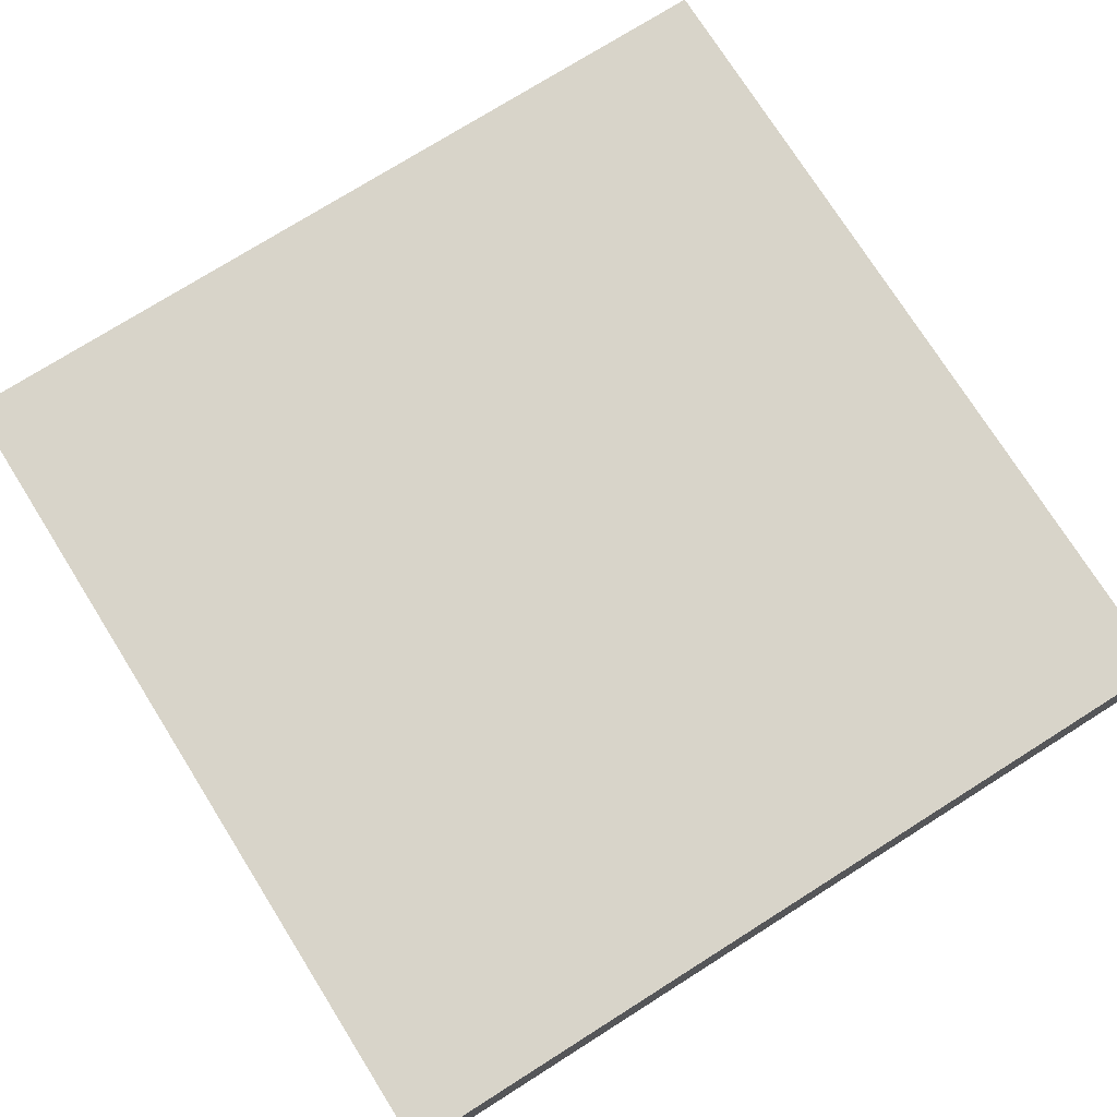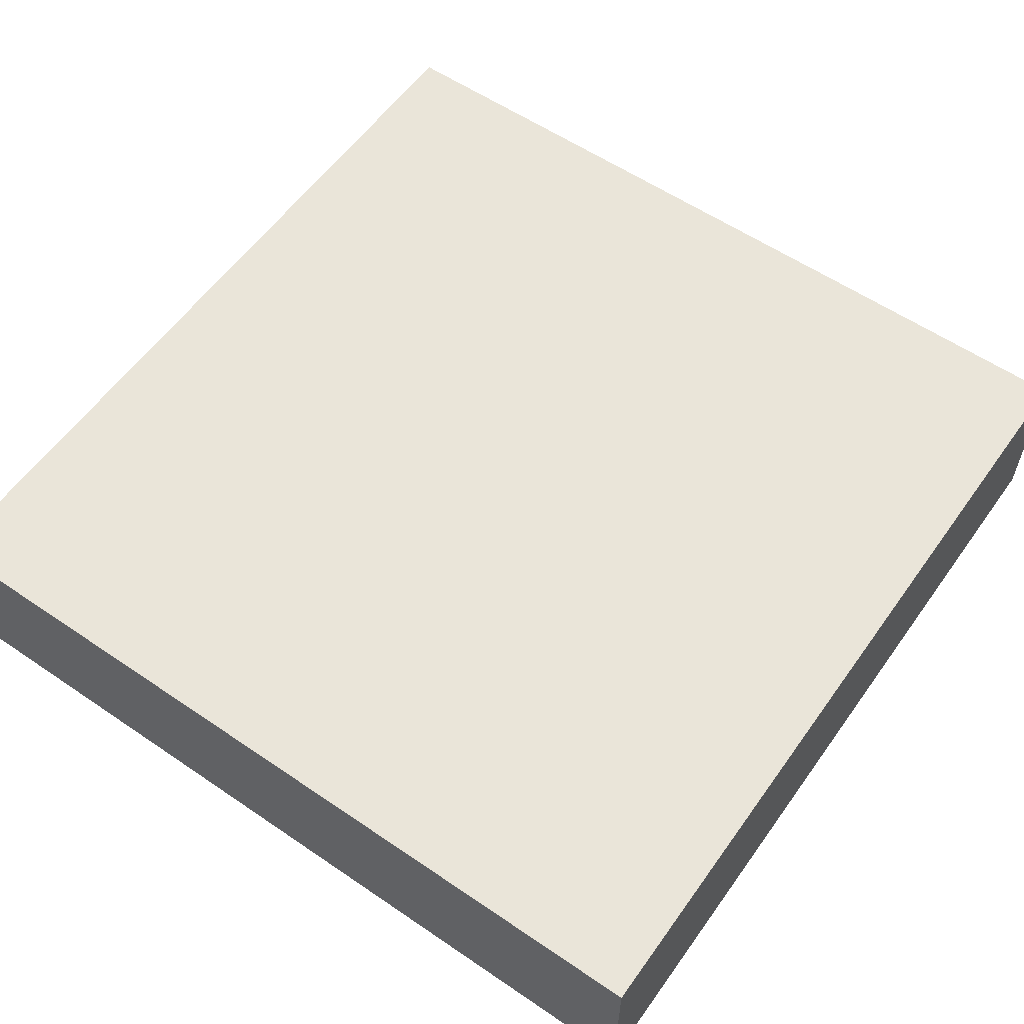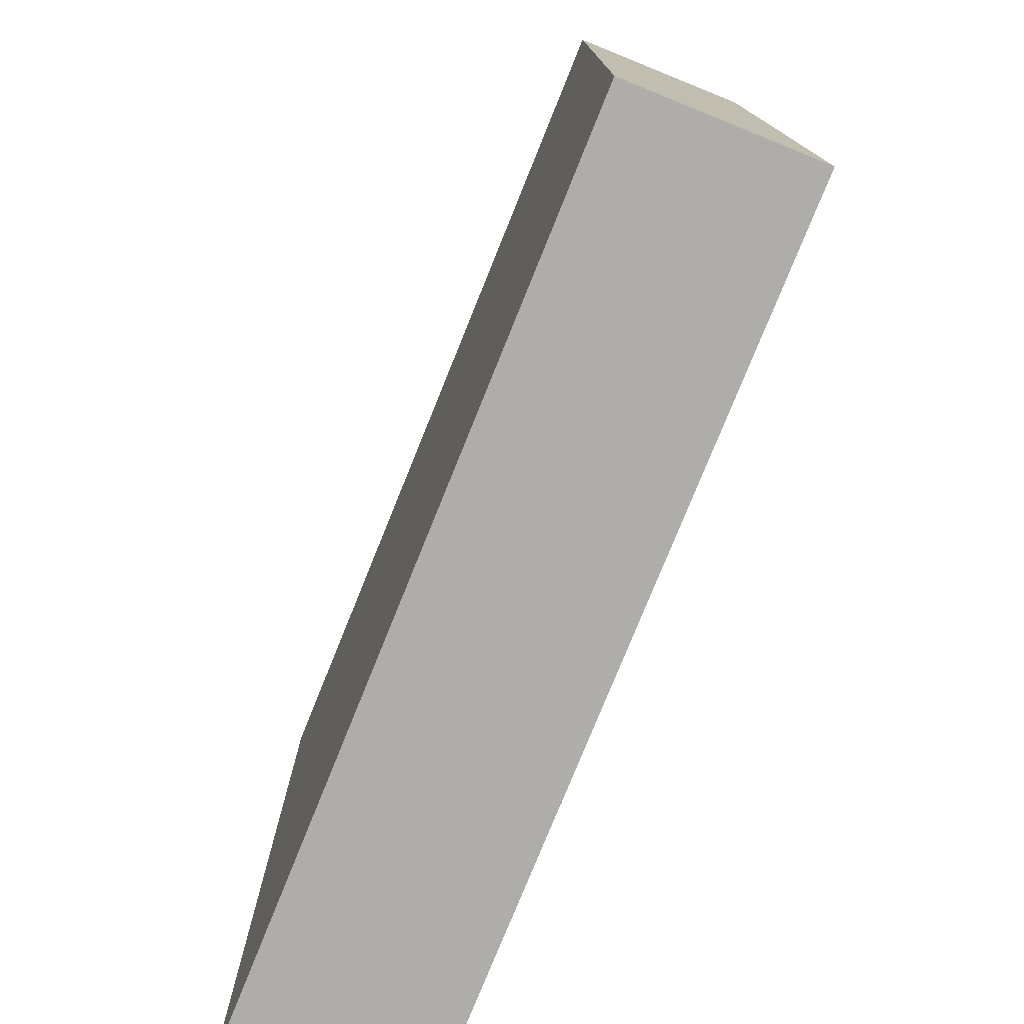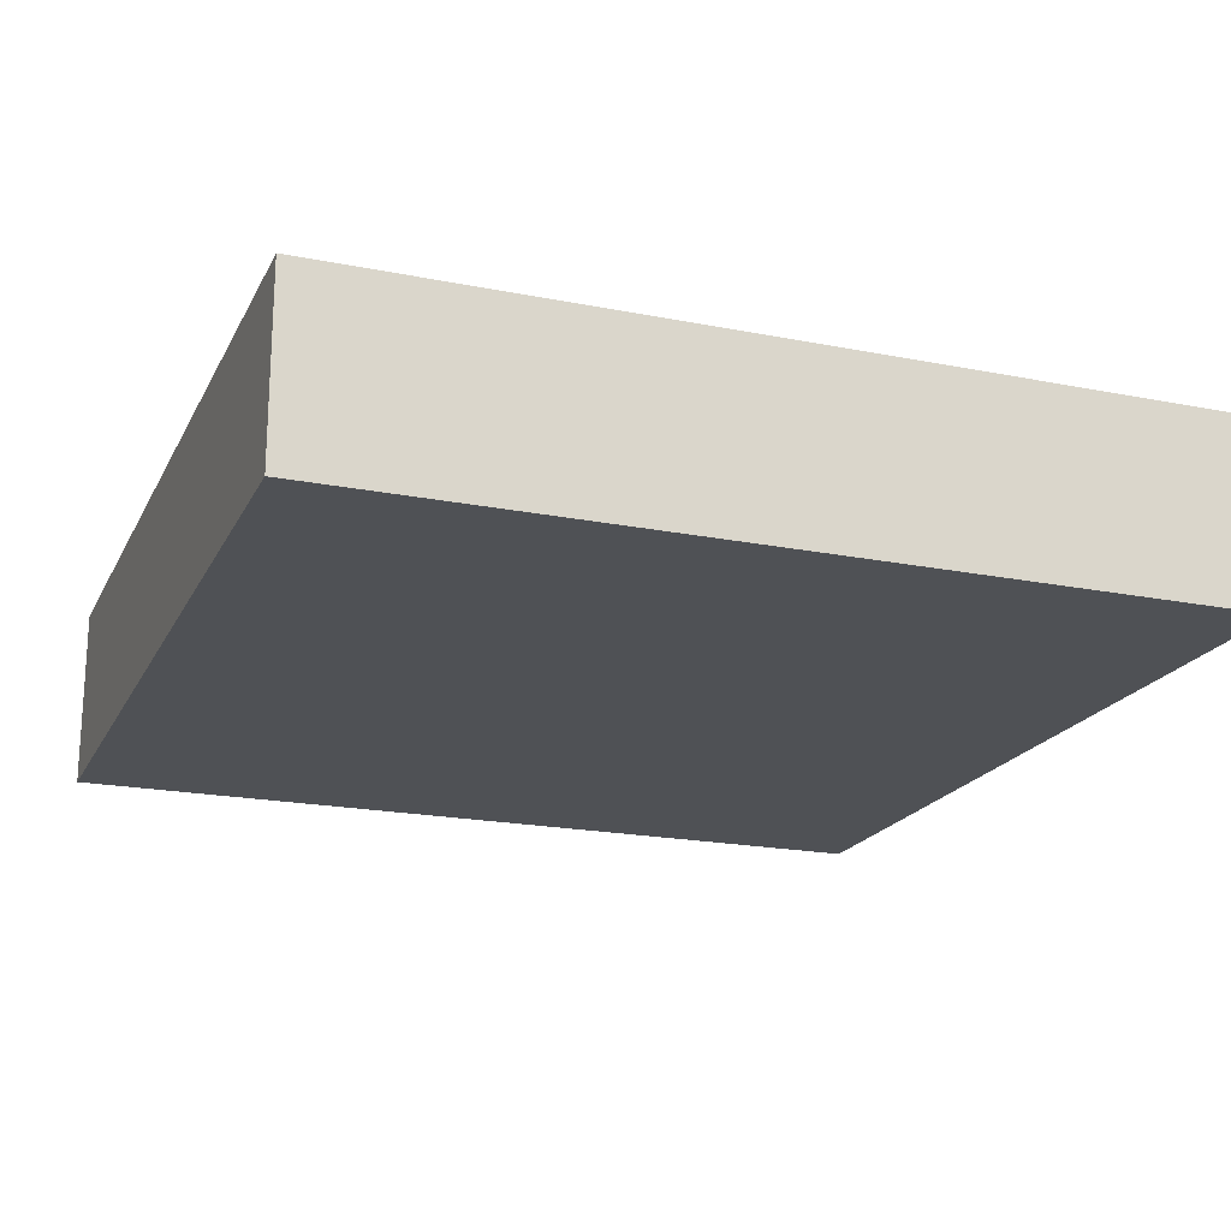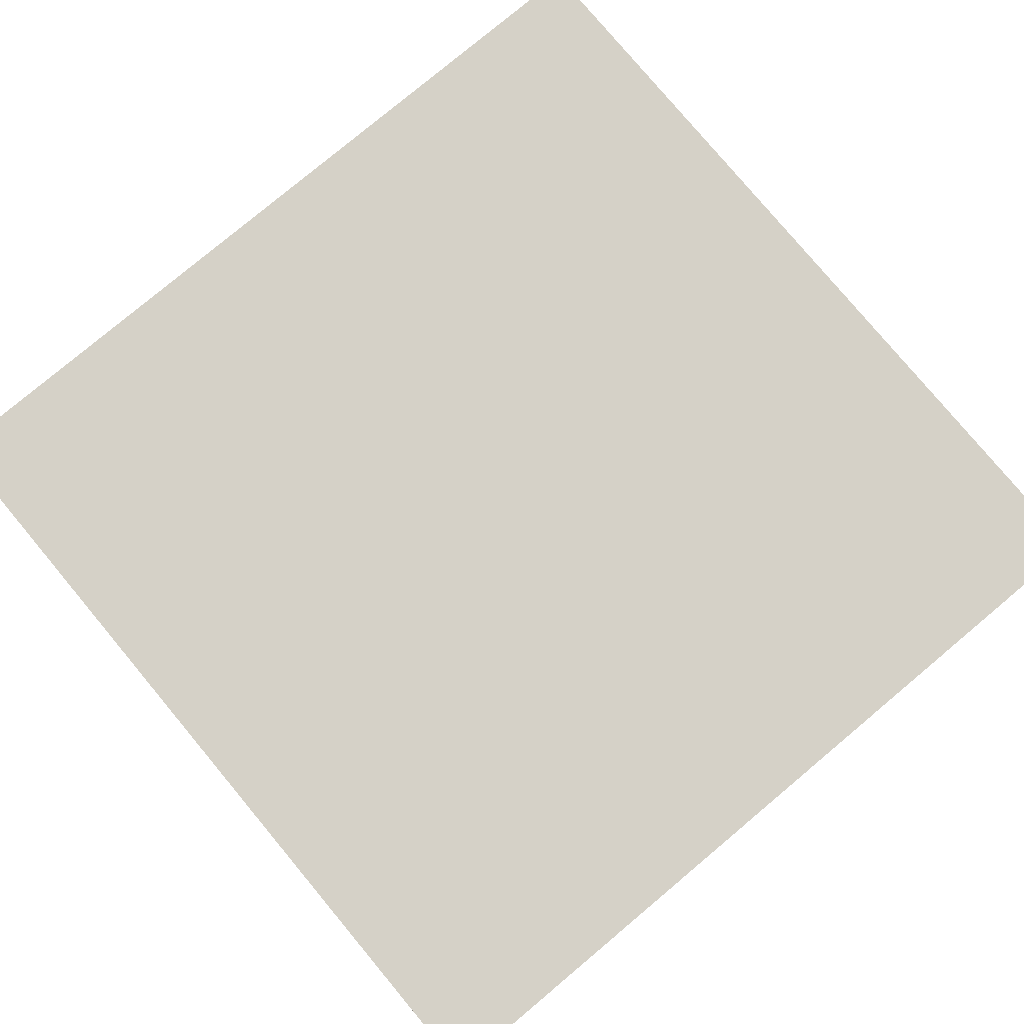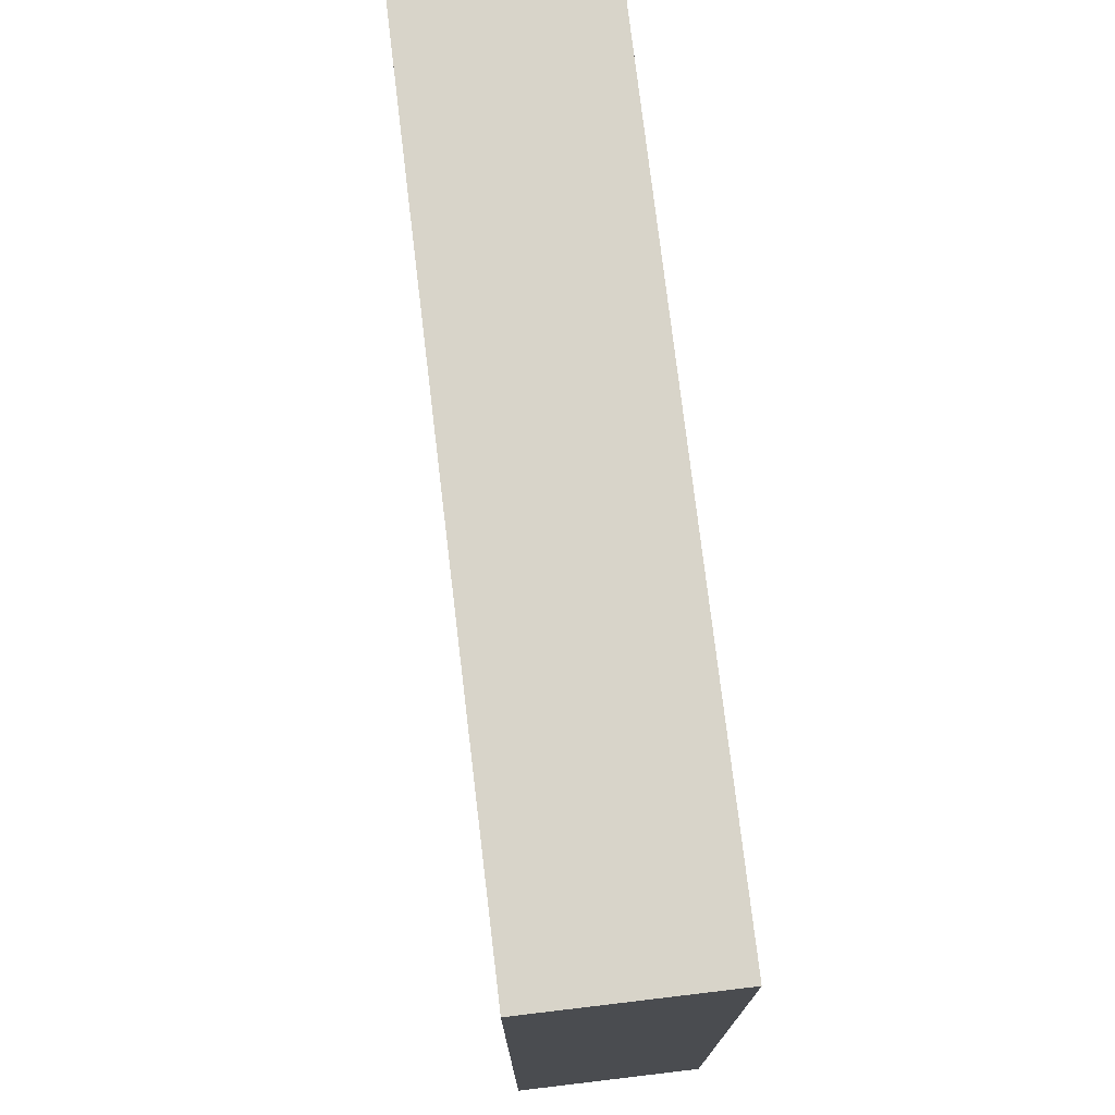
<metadata>
{"format":"obj","ext":"obj","renderer":"f3d","projection":"perspective","resolution":1024,"background":"white","views":[{"elev":75.3,"azim":147.8,"up":"+Y"},{"elev":57.9,"azim":35.2,"up":"+Y"},{"elev":-77.4,"azim":-112.0,"up":"+Z"},{"elev":-19.7,"azim":69.7,"up":"+Y"},{"elev":79.6,"azim":-39.9,"up":"+Y"},{"elev":75.5,"azim":83.2,"up":"+Z"}]}
</metadata>
<code>
o mesh84/mesh84-geometry#mesh84-geometry
v -0.3629 -0.1559 -0.02253
v -0.4325 -0.1559 0.04713
v -0.4325 -0.1559 -0.02253
v -0.3629 -0.1559 0.04713
v -0.4325 -0.1412 -0.02253
v -0.3629 -0.1412 0.04713
v -0.4325 -0.1412 0.04713
v -0.3629 -0.1412 -0.02253
f 1 2 3
f 2 1 4
f 3 2 1
f 4 1 2
f 2 5 3
f 3 5 2
f 5 1 3
f 3 1 5
f 1 6 4
f 4 6 1
f 6 2 4
f 4 2 6
f 5 2 7
f 7 2 5
f 1 5 8
f 8 5 1
f 6 1 8
f 8 1 6
f 2 6 7
f 7 6 2
f 6 5 7
f 7 5 6
f 5 6 8
f 8 6 5

</code>
